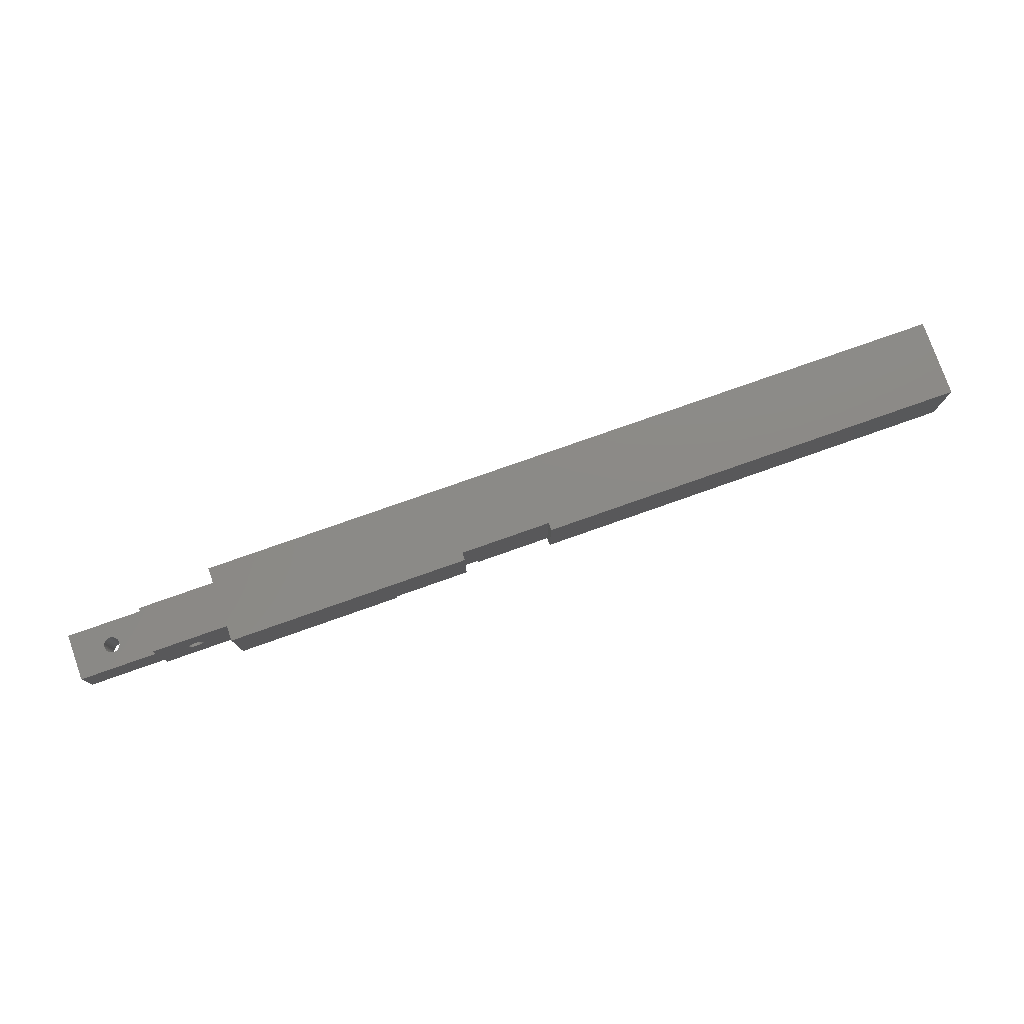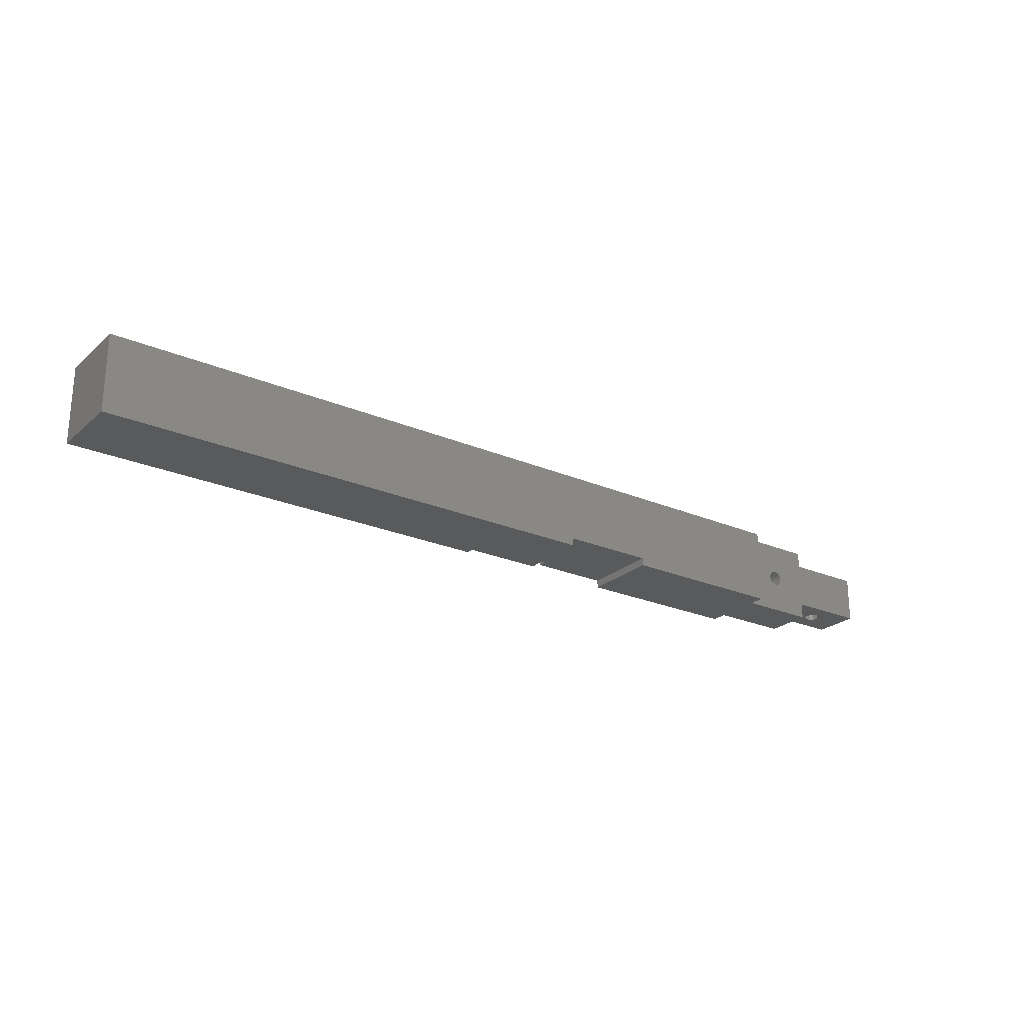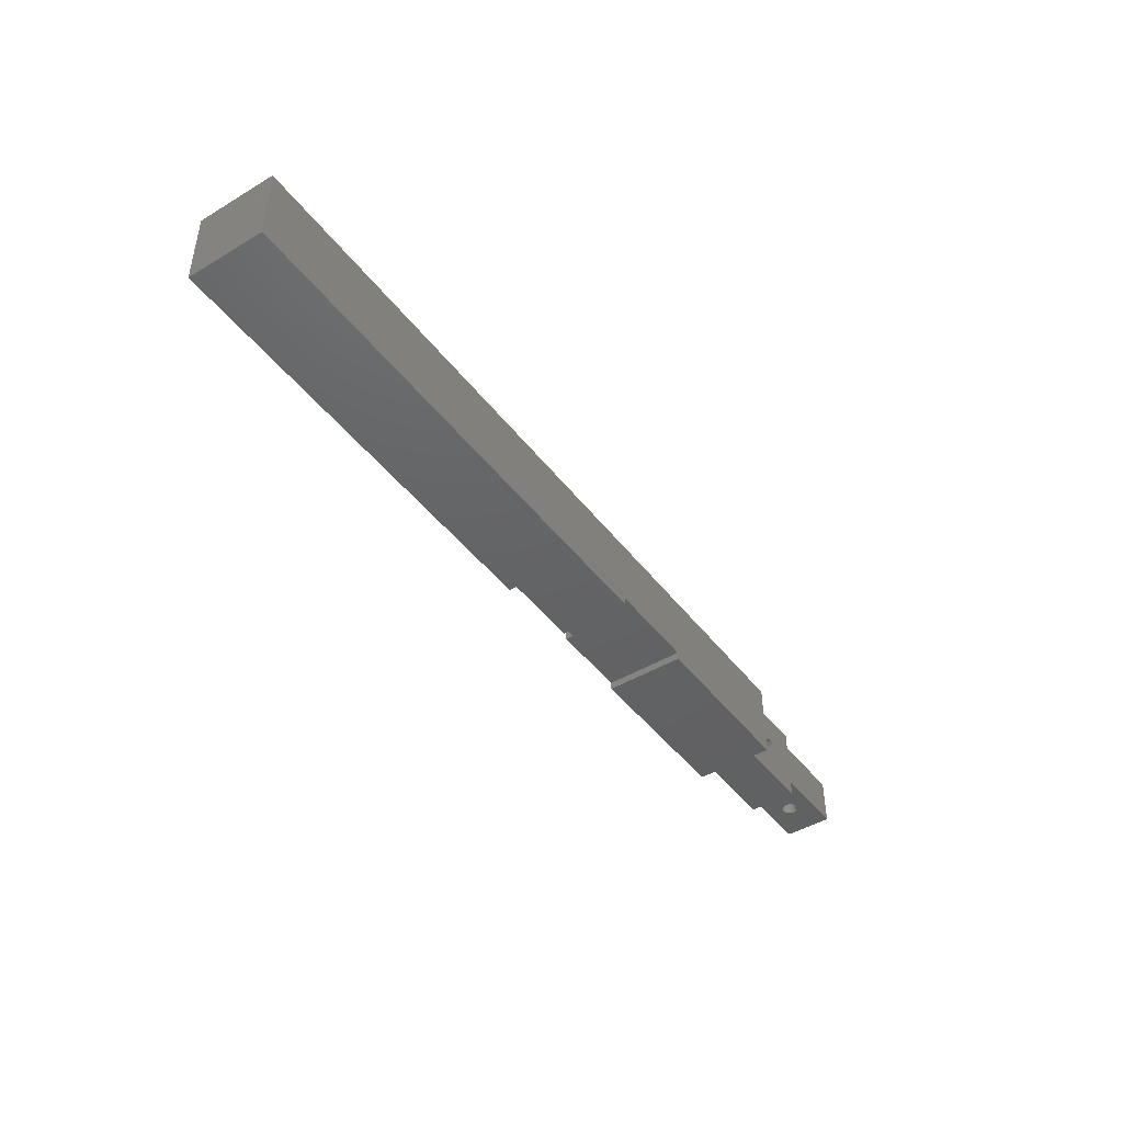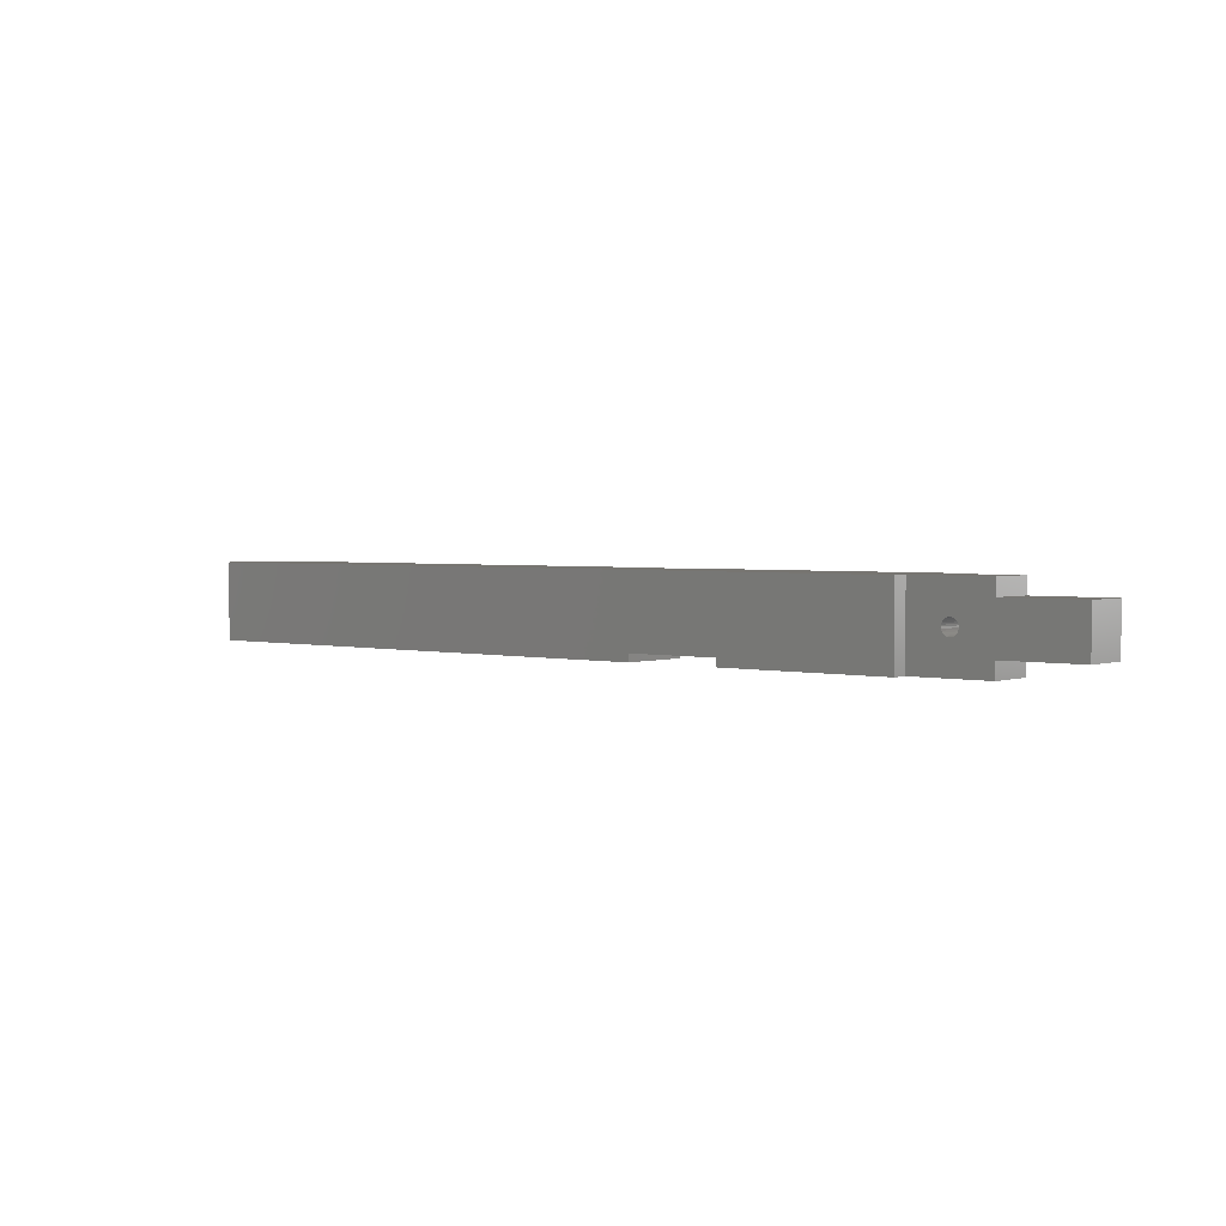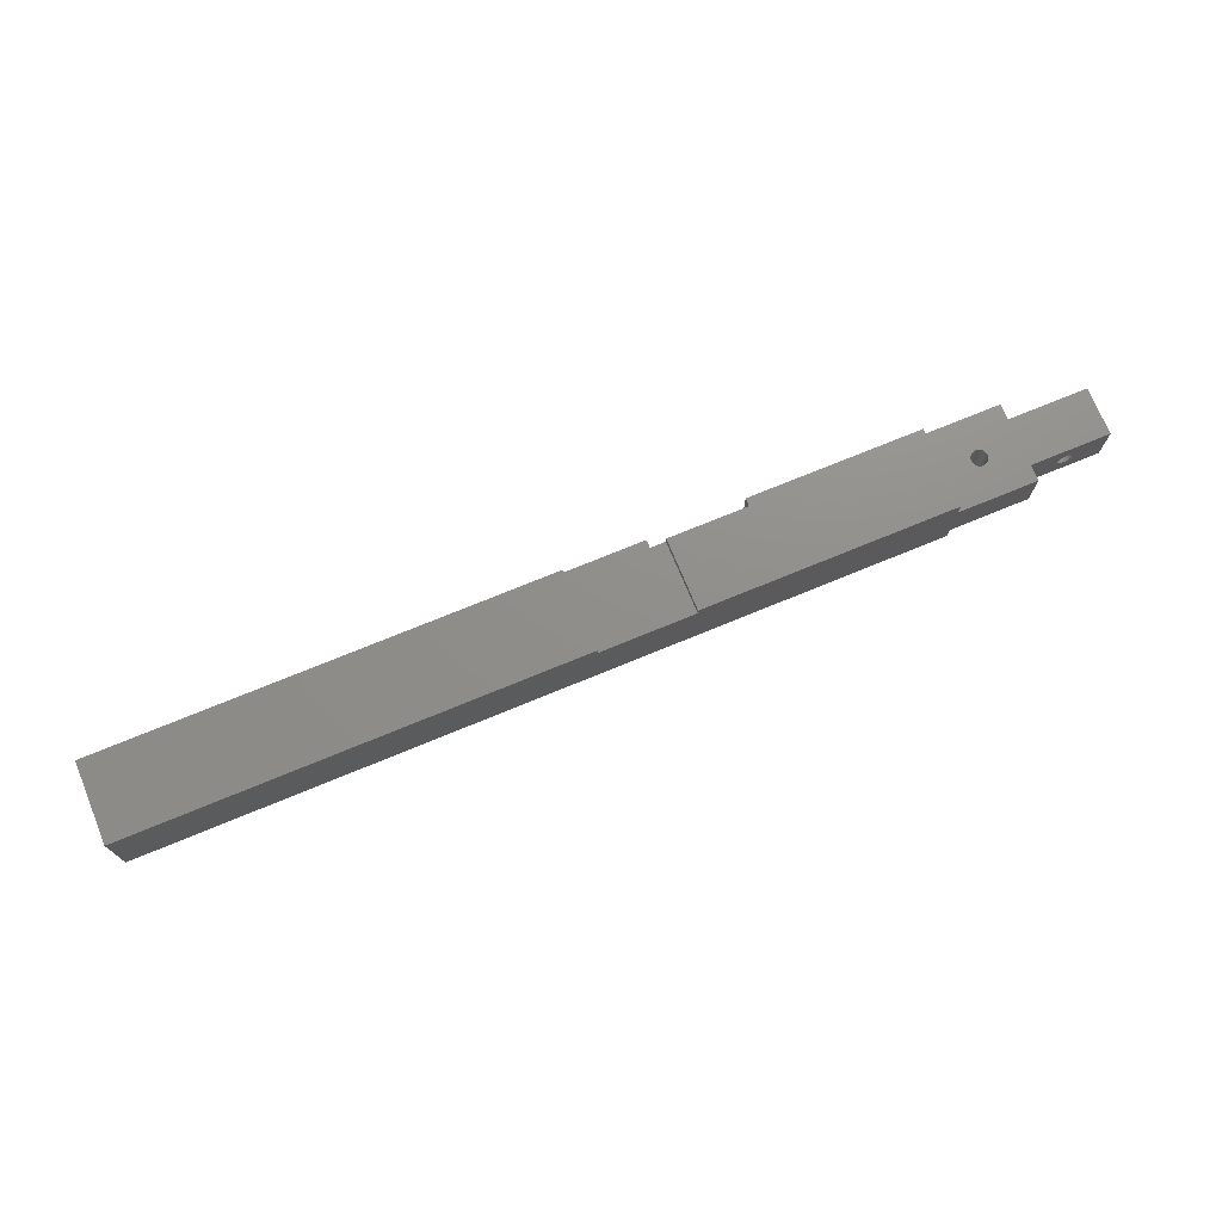
<metadata>
{"format":"stl","ext":"stl","renderer":"f3d","projection":"perspective","resolution":1024,"background":"white","views":[{"elev":77.8,"azim":160.6,"up":"+Z"},{"elev":-24.1,"azim":-35.4,"up":"+Z"},{"elev":-44.8,"azim":-55.2,"up":"+Z"},{"elev":2.5,"azim":40.0,"up":"+Z"},{"elev":73.1,"azim":-22.4,"up":"+Y"}]}
</metadata>
<code>
# stl→obj: 168 verts, 340 faces
v 78.25 0 0
v 100 2 0
v 100 0 0
v 100 8 0
v 78.25 10 0
v 100 10 0
v 110 8 0
v 110 2 0
v 66.33 0 0
v 56.33 9 0
v 66.33 9 0
v 0 0 0
v 0 10 0
v 56.33 10 0
v 56.33 10 10
v 0 10 10
v 56.33 9 10
v 68.25 9 10
v 100 8 10
v 100 10 10
v 100 2 10
v 68.25 10 10
v 100 0 10
v 0 0 10
v 110 2 10
v 110 8 10
v 105 2 6
v 105.4 2 5.924
v 105.2 2 5.981
v 104.8 2 5.981
v 104.6 2 5.924
v 104.4 2 5.832
v 104.3 2 5.707
v 104.2 2 5.556
v 104.1 2 5.383
v 104 2 5.195
v 104 2 5
v 104 2 4.805
v 104.1 2 4.617
v 105 2 4
v 104.8 2 4.019
v 104.6 2 4.076
v 104.2 2 4.444
v 104.3 2 4.293
v 104.4 2 4.168
v 110 2 2
v 110 2 8
v 105.6 2 5.832
v 105.7 2 5.707
v 105.8 2 5.556
v 105.9 2 5.383
v 106 2 5.195
v 106 2 5
v 106 2 4.805
v 105.9 2 4.617
v 105.8 2 4.444
v 105.7 2 4.293
v 105.6 2 4.168
v 105.4 2 4.076
v 105.2 2 4.019
v 120 2 8
v 120 2 2
v 120 8 2
v 120 8 8
v 110 8 2
v 110 8 8
v 105.2 8 5.981
v 105 8 6
v 105.4 8 5.924
v 105.6 8 5.832
v 105.7 8 5.707
v 105.8 8 5.556
v 106 8 5
v 105.9 8 5.383
v 106 8 5.195
v 106 8 4.805
v 105.9 8 4.617
v 105.8 8 4.444
v 105.7 8 4.293
v 105.6 8 4.168
v 105.4 8 4.076
v 104.8 8 5.981
v 104.6 8 5.924
v 104.4 8 5.832
v 104.3 8 5.707
v 104.2 8 5.556
v 104.1 8 5.383
v 104 8 5.195
v 104 8 5
v 104 8 4.805
v 104.1 8 4.617
v 104.2 8 4.444
v 105.2 8 4.019
v 105 8 4
v 104.8 8 4.019
v 104.6 8 4.076
v 104.3 8 4.293
v 104.4 8 4.168
v 78.25 10 1
v 68.25 10 1
v 68.25 9 1
v 66.33 9 1
v 66.33 0 1
v 78.25 0 1
v 114.8 4.019 2
v 114.6 4.076 8
v 114.8 4.019 8
v 114.6 4.076 2
v 114.4 4.168 8
v 114.4 4.168 2
v 114.3 4.293 8
v 114.3 4.293 2
v 114.2 4.444 2
v 114.2 4.444 8
v 114.1 4.617 2
v 114.1 4.617 8
v 114 4.805 2
v 114 4.805 8
v 114 5 2
v 114 5 8
v 114 5.195 2
v 114 5.195 8
v 114.1 5.383 2
v 114.1 5.383 8
v 114.2 5.556 2
v 114.2 5.556 8
v 114.3 5.707 2
v 114.3 5.707 8
v 114.4 5.832 8
v 114.4 5.832 2
v 114.6 5.924 8
v 114.6 5.924 2
v 114.8 5.981 8
v 114.8 5.981 2
v 115 6 8
v 115 6 2
v 115.2 5.981 8
v 115.2 5.981 2
v 115.4 5.924 8
v 115.4 5.924 2
v 115.6 5.832 8
v 115.6 5.832 2
v 115.7 5.707 8
v 115.7 5.707 2
v 115.8 5.556 2
v 115.8 5.556 8
v 115.9 5.383 2
v 115.9 5.383 8
v 116 5.195 2
v 116 5.195 8
v 116 5 2
v 116 5 8
v 116 4.805 2
v 116 4.805 8
v 115.9 4.617 2
v 115.9 4.617 8
v 115.8 4.444 2
v 115.8 4.444 8
v 115.7 4.293 2
v 115.7 4.293 8
v 115.6 4.168 8
v 115.6 4.168 2
v 115.4 4.076 8
v 115.4 4.076 2
v 115.2 4.019 8
v 115.2 4.019 2
v 115 4 8
v 115 4 2
f 1 2 3
f 2 1 4
f 5 4 1
f 4 5 6
f 2 7 8
f 7 2 4
f 9 10 11
f 12 10 9
f 13 10 12
f 10 13 14
f 15 16 17
f 18 19 20
f 19 18 21
f 18 20 22
f 21 18 23
f 17 23 18
f 24 17 16
f 17 24 23
f 19 25 26
f 25 19 21
f 27 25 21
f 28 25 29
f 29 25 27
f 21 30 27
f 21 31 30
f 21 32 31
f 21 33 32
f 21 34 33
f 21 35 34
f 21 36 35
f 21 37 36
f 2 37 21
f 37 2 38
f 38 2 39
f 2 40 41
f 2 41 42
f 39 2 43
f 2 44 43
f 2 45 44
f 2 42 45
f 40 2 8
f 40 8 46
f 25 28 47
f 48 47 28
f 49 47 48
f 50 47 49
f 51 47 50
f 52 47 51
f 53 47 52
f 47 53 46
f 46 53 54
f 46 54 55
f 46 55 56
f 46 56 57
f 46 57 58
f 46 58 59
f 46 59 60
f 46 60 40
f 47 46 61
f 61 46 62
f 61 63 64
f 63 61 62
f 65 66 64
f 66 67 68
f 66 69 67
f 66 70 69
f 66 71 70
f 66 72 71
f 73 66 65
f 66 74 72
f 66 75 74
f 66 73 75
f 73 65 76
f 76 65 77
f 77 65 78
f 78 65 79
f 79 65 80
f 80 65 81
f 7 81 65
f 65 64 63
f 68 26 66
f 26 68 19
f 82 19 68
f 83 19 82
f 84 19 83
f 85 19 84
f 86 19 85
f 87 19 86
f 88 19 87
f 89 19 88
f 4 89 90
f 4 90 91
f 4 91 92
f 81 7 93
f 93 7 94
f 4 94 7
f 94 4 95
f 95 4 96
f 89 4 19
f 97 4 92
f 98 4 97
f 96 4 98
f 19 6 20
f 6 19 4
f 20 99 22
f 6 99 20
f 99 6 5
f 22 99 100
f 14 16 15
f 16 14 13
f 101 22 100
f 22 101 18
f 102 18 101
f 18 102 17
f 10 102 11
f 102 10 17
f 17 14 15
f 14 17 10
f 12 16 13
f 16 12 24
f 24 103 23
f 12 103 24
f 103 12 9
f 104 23 103
f 3 104 1
f 104 3 23
f 23 2 21
f 2 23 3
f 105 106 107
f 106 105 108
f 108 109 106
f 109 108 110
f 110 111 109
f 111 110 112
f 111 113 114
f 113 111 112
f 114 115 116
f 115 114 113
f 116 117 118
f 117 116 115
f 118 119 120
f 119 118 117
f 120 121 122
f 121 120 119
f 122 123 124
f 123 122 121
f 124 125 126
f 125 124 123
f 126 127 128
f 127 126 125
f 127 129 128
f 129 127 130
f 130 131 129
f 131 130 132
f 132 133 131
f 133 132 134
f 134 135 133
f 135 134 136
f 136 137 135
f 137 136 138
f 138 139 137
f 139 138 140
f 140 141 139
f 141 140 142
f 142 143 141
f 143 142 144
f 145 143 144
f 143 145 146
f 147 146 145
f 146 147 148
f 149 148 147
f 148 149 150
f 151 150 149
f 150 151 152
f 153 152 151
f 152 153 154
f 155 154 153
f 154 155 156
f 157 156 155
f 156 157 158
f 159 158 157
f 158 159 160
f 159 161 160
f 161 159 162
f 162 163 161
f 163 162 164
f 164 165 163
f 165 164 166
f 166 167 165
f 167 166 168
f 168 107 167
f 107 168 105
f 104 101 99
f 103 101 104
f 101 103 102
f 99 101 100
f 1 99 5
f 99 1 104
f 46 7 65
f 7 46 8
f 62 151 63
f 62 153 151
f 62 155 153
f 62 157 155
f 62 159 157
f 62 162 159
f 62 164 162
f 62 166 164
f 62 168 166
f 46 168 62
f 168 46 105
f 117 46 119
f 115 46 117
f 113 46 115
f 112 46 113
f 110 46 112
f 108 46 110
f 105 46 108
f 149 63 151
f 147 63 149
f 145 63 147
f 144 63 145
f 142 63 144
f 140 63 142
f 138 63 140
f 136 63 138
f 65 136 134
f 65 134 132
f 65 119 46
f 119 65 121
f 121 65 123
f 123 65 125
f 136 65 63
f 130 65 132
f 127 65 130
f 125 65 127
f 64 152 61
f 64 150 152
f 64 148 150
f 64 146 148
f 64 143 146
f 64 141 143
f 64 139 141
f 64 137 139
f 64 135 137
f 66 135 64
f 135 66 133
f 122 66 120
f 124 66 122
f 126 66 124
f 128 66 126
f 129 66 128
f 131 66 129
f 133 66 131
f 154 61 152
f 156 61 154
f 158 61 156
f 160 61 158
f 161 61 160
f 163 61 161
f 165 61 163
f 167 61 165
f 47 167 107
f 47 107 106
f 47 120 66
f 120 47 118
f 118 47 116
f 116 47 114
f 167 47 61
f 109 47 106
f 111 47 109
f 114 47 111
f 25 66 26
f 66 25 47
f 103 11 102
f 11 103 9
f 96 41 95
f 41 96 42
f 98 42 96
f 42 98 45
f 97 45 98
f 45 97 44
f 43 97 92
f 97 43 44
f 39 92 91
f 92 39 43
f 38 91 90
f 91 38 39
f 37 90 89
f 90 37 38
f 36 89 88
f 89 36 37
f 35 88 87
f 88 35 36
f 34 87 86
f 87 34 35
f 33 86 85
f 86 33 34
f 33 84 32
f 84 33 85
f 32 83 31
f 83 32 84
f 31 82 30
f 82 31 83
f 30 68 27
f 68 30 82
f 27 67 29
f 67 27 68
f 29 69 28
f 69 29 67
f 28 70 48
f 70 28 69
f 48 71 49
f 71 48 70
f 50 71 72
f 71 50 49
f 51 72 74
f 72 51 50
f 52 74 75
f 74 52 51
f 53 75 73
f 75 53 52
f 54 73 76
f 73 54 53
f 55 76 77
f 76 55 54
f 56 77 78
f 77 56 55
f 57 78 79
f 78 57 56
f 80 57 79
f 57 80 58
f 81 58 80
f 58 81 59
f 93 59 81
f 59 93 60
f 94 60 93
f 60 94 40
f 95 40 94
f 40 95 41

</code>
